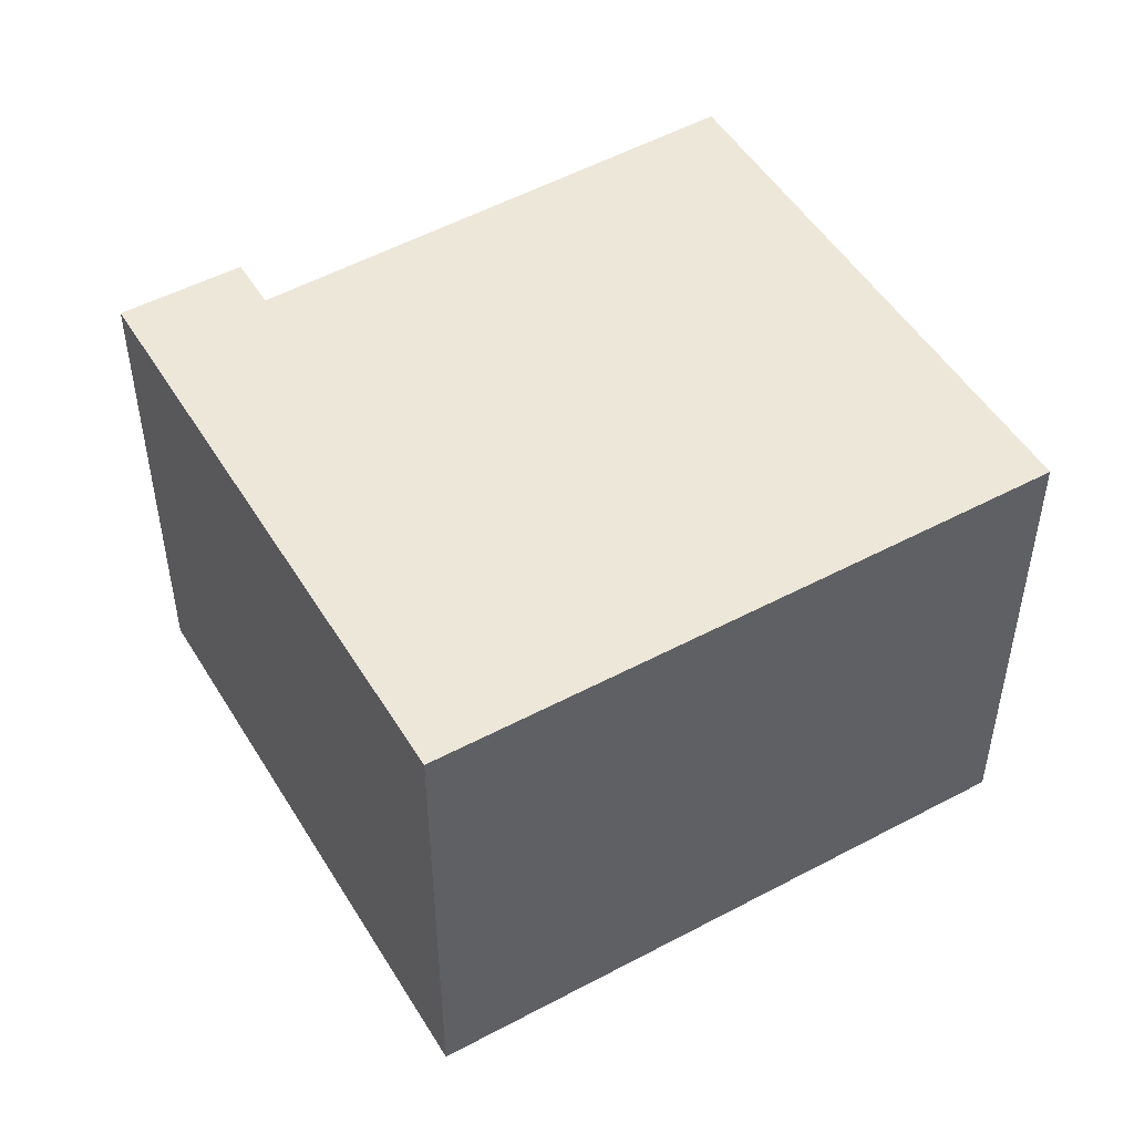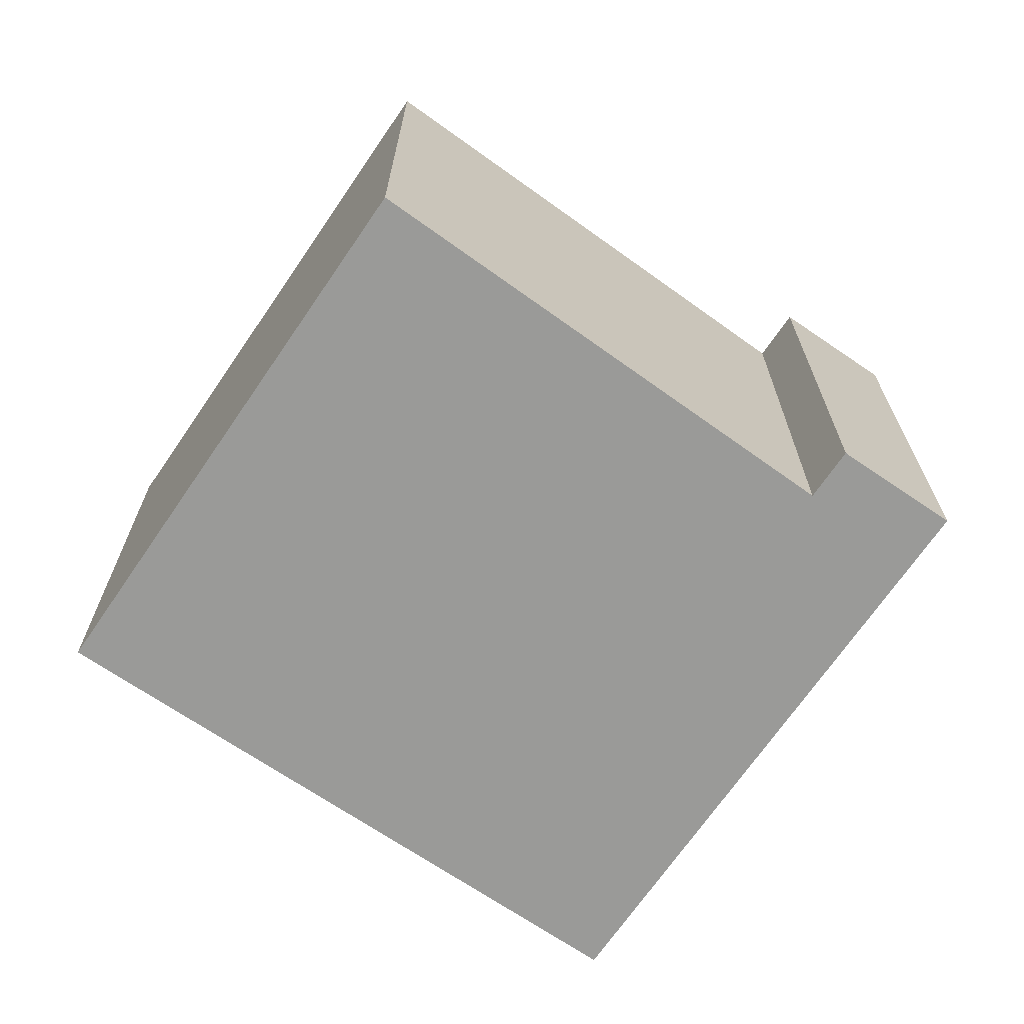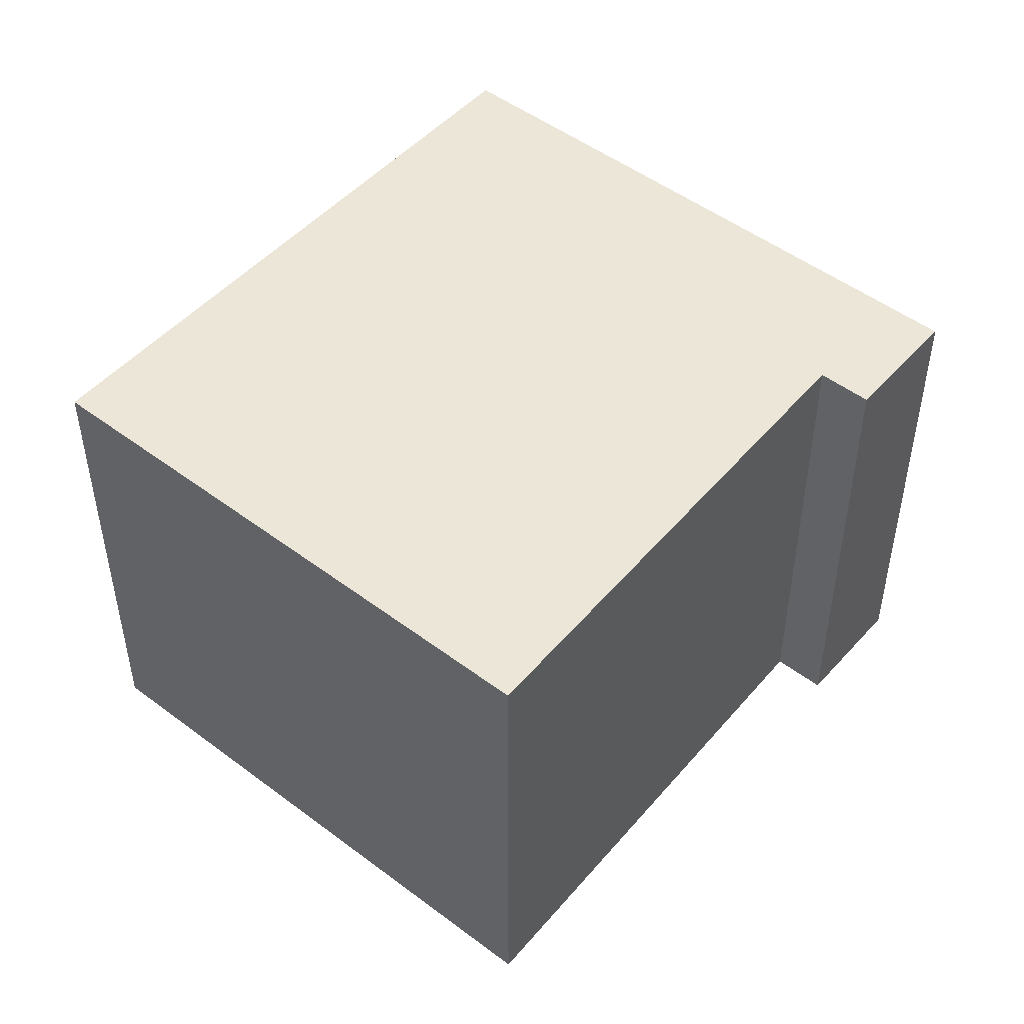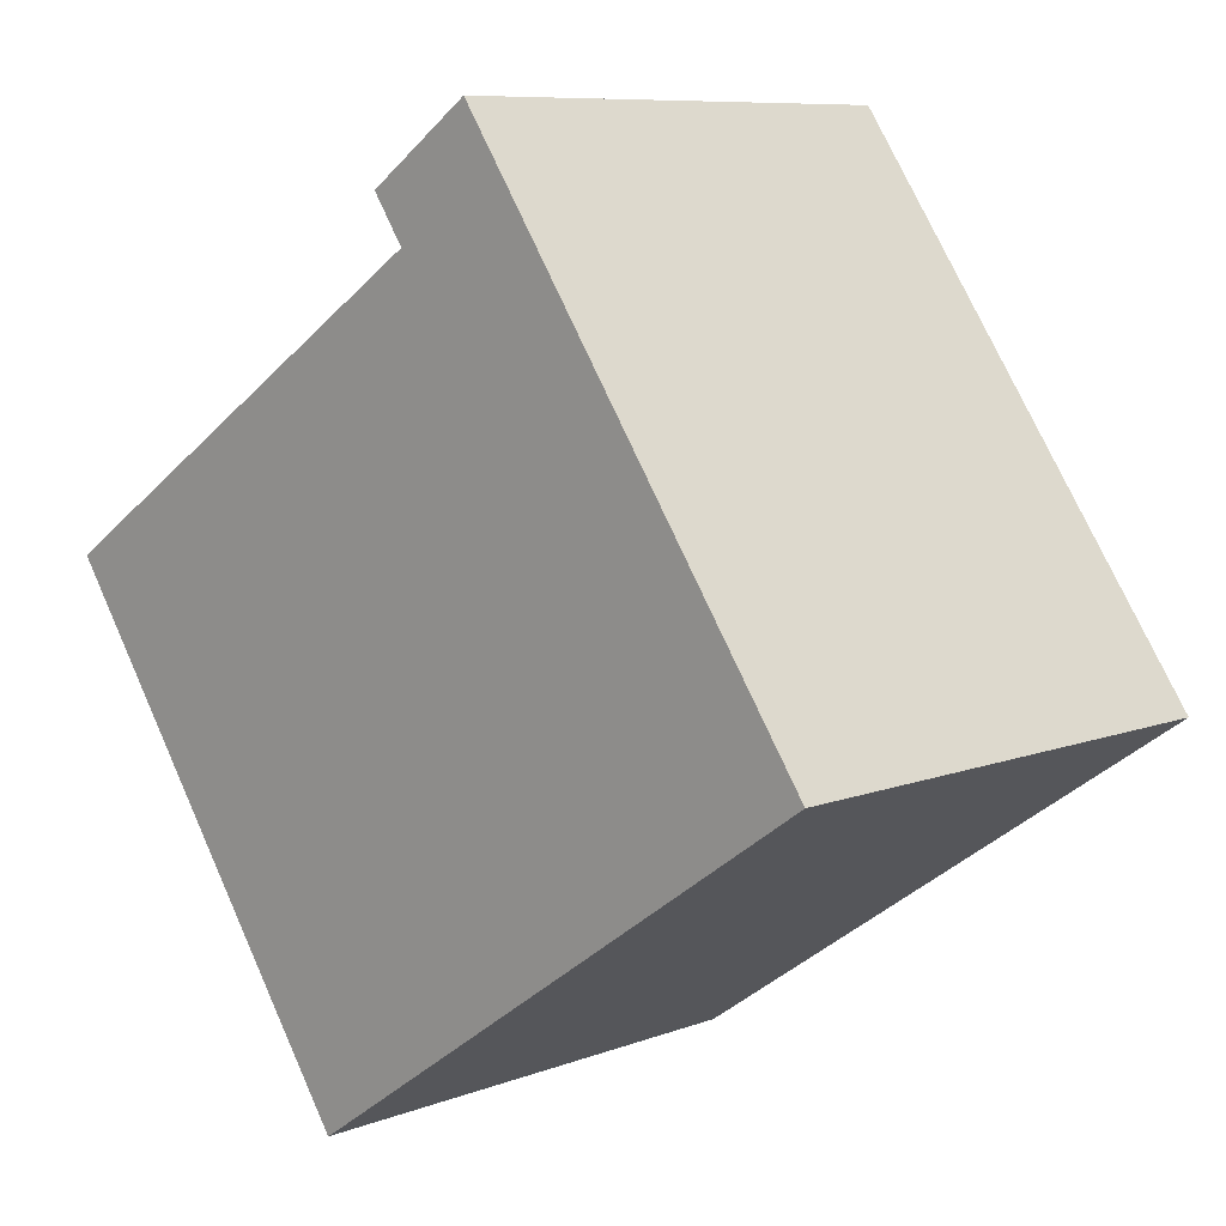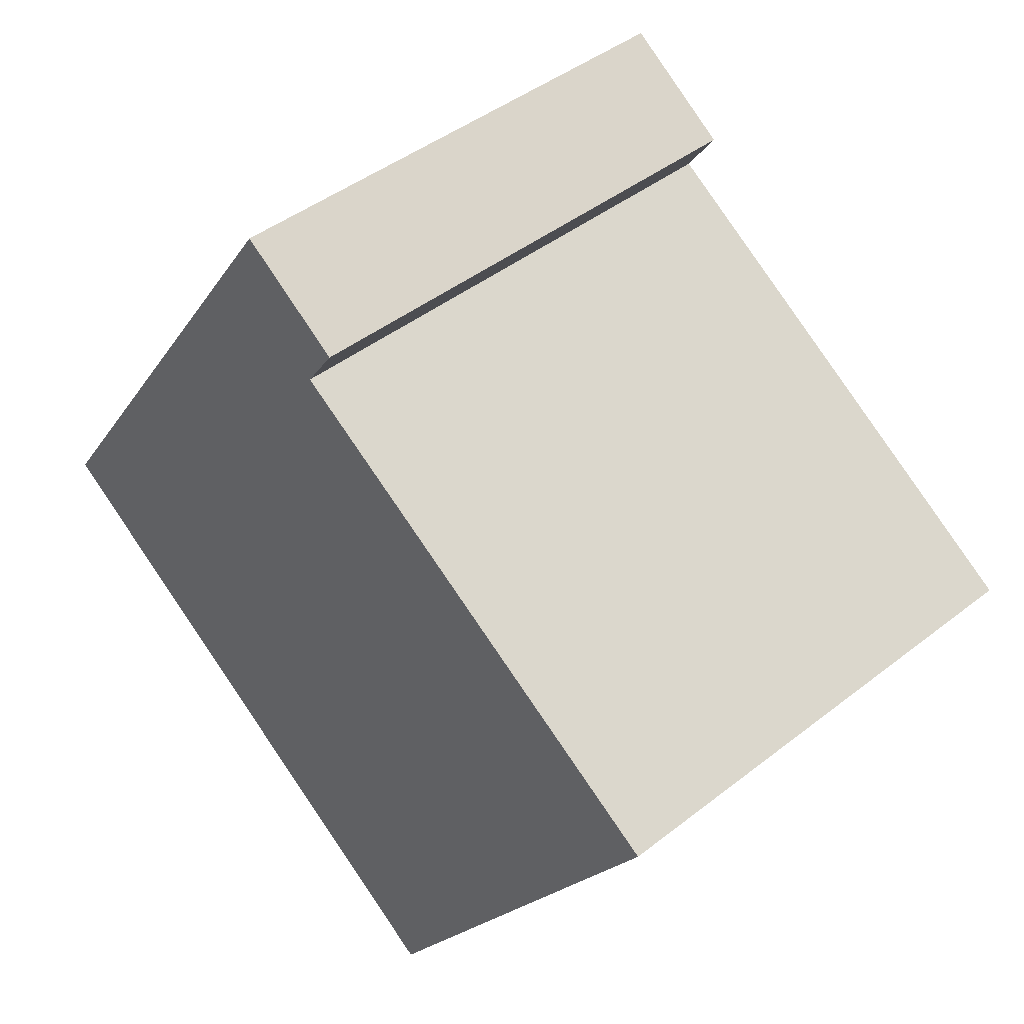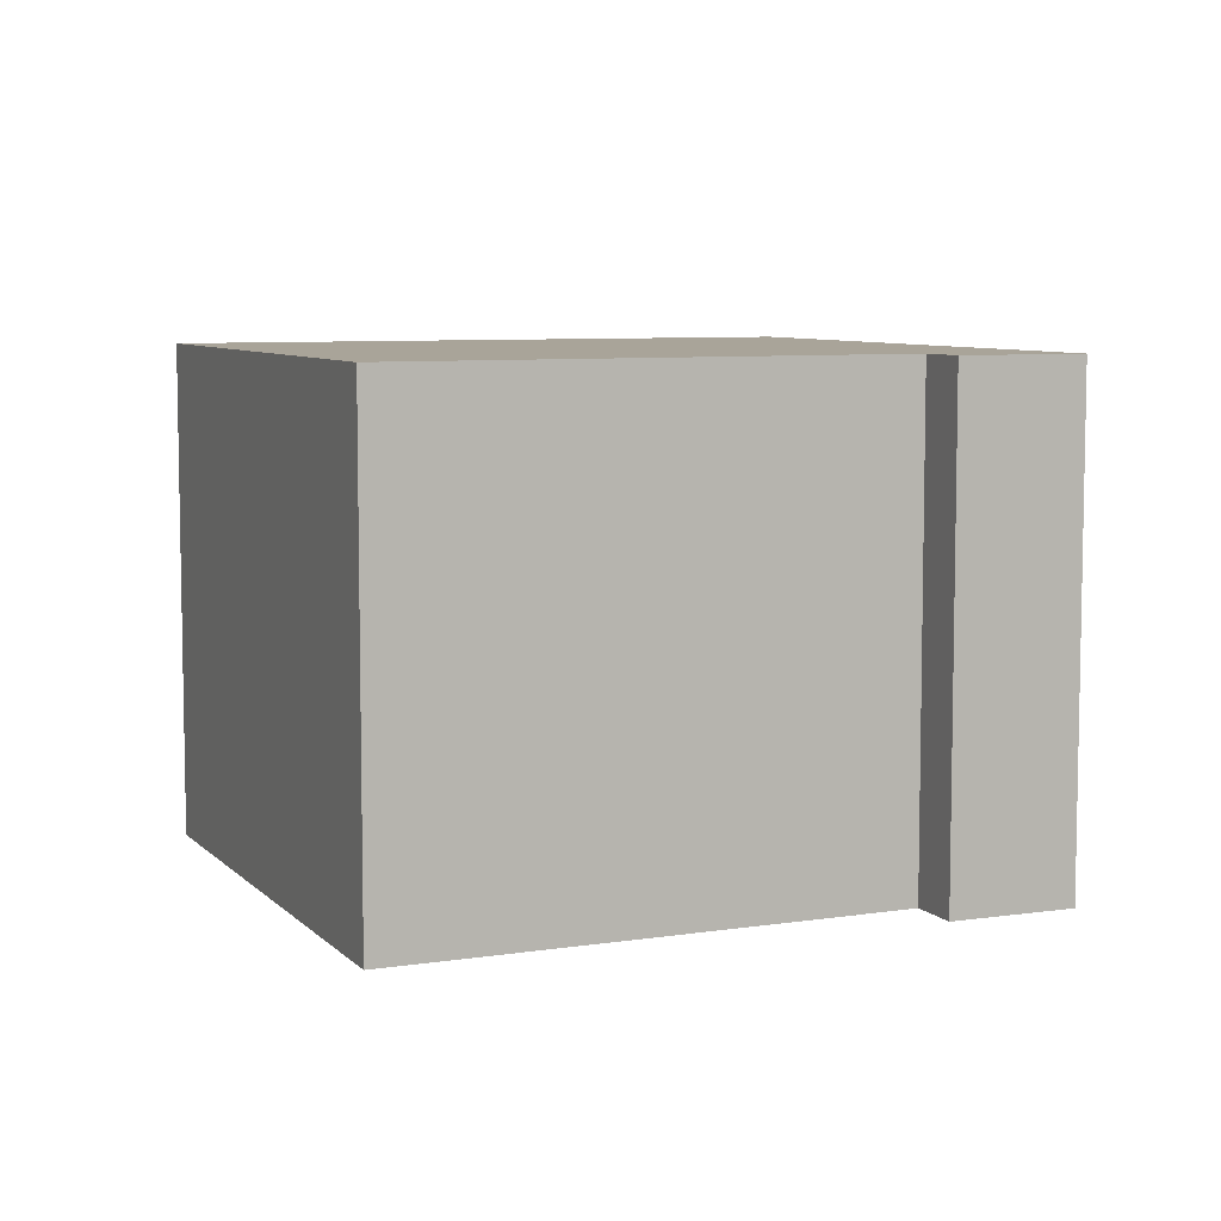
<metadata>
{"format":"obj","ext":"obj","renderer":"f3d","projection":"perspective","resolution":1024,"background":"white","views":[{"elev":50.1,"azim":114.9,"up":"+Y"},{"elev":-69.2,"azim":-69.1,"up":"+Y"},{"elev":49.4,"azim":-84.9,"up":"+Y"},{"elev":8.6,"azim":44.2,"up":"+Z"},{"elev":43.5,"azim":-132.8,"up":"+Z"},{"elev":7.2,"azim":-57.8,"up":"+Y"}]}
</metadata>
<code>
v  0 2.005 1.228e-16
v  1.774 2.005 1.168
v  0.46 2.005 -0.663
v  1.384 2.005 -1.903
v  2.076 2.005 1.65
v  3.515 2.005 -0.424
v  1.34 2.005 -1.933
v  1.646 2.005 1.352
v  1.646 -8.279e-17 1.352
v  2.076 -1.01e-16 1.65
v  0 0 0
v  1.774 -7.152e-17 1.168
v  3.515 2.596e-17 -0.424
v  1.384 1.165e-16 -1.903
v  1.34 1.184e-16 -1.933
v  0.46 4.06e-17 -0.663
g defaultobject
f 1 2 3
f 4 5 6
f 5 4 7
f 5 7 2
f 2 7 3
f 5 2 8
f 9 5 8
f 5 9 10
f 11 2 1
f 2 11 12
f 10 6 5
f 6 10 13
f 13 4 6
f 4 13 14
f 4 14 7
f 7 14 15
f 15 3 7
f 3 15 1
f 1 15 11
f 11 15 16
f 12 8 2
f 8 12 9
f 10 14 13
f 14 10 15
f 15 10 12
f 15 12 16
f 12 10 9
f 11 16 12

</code>
